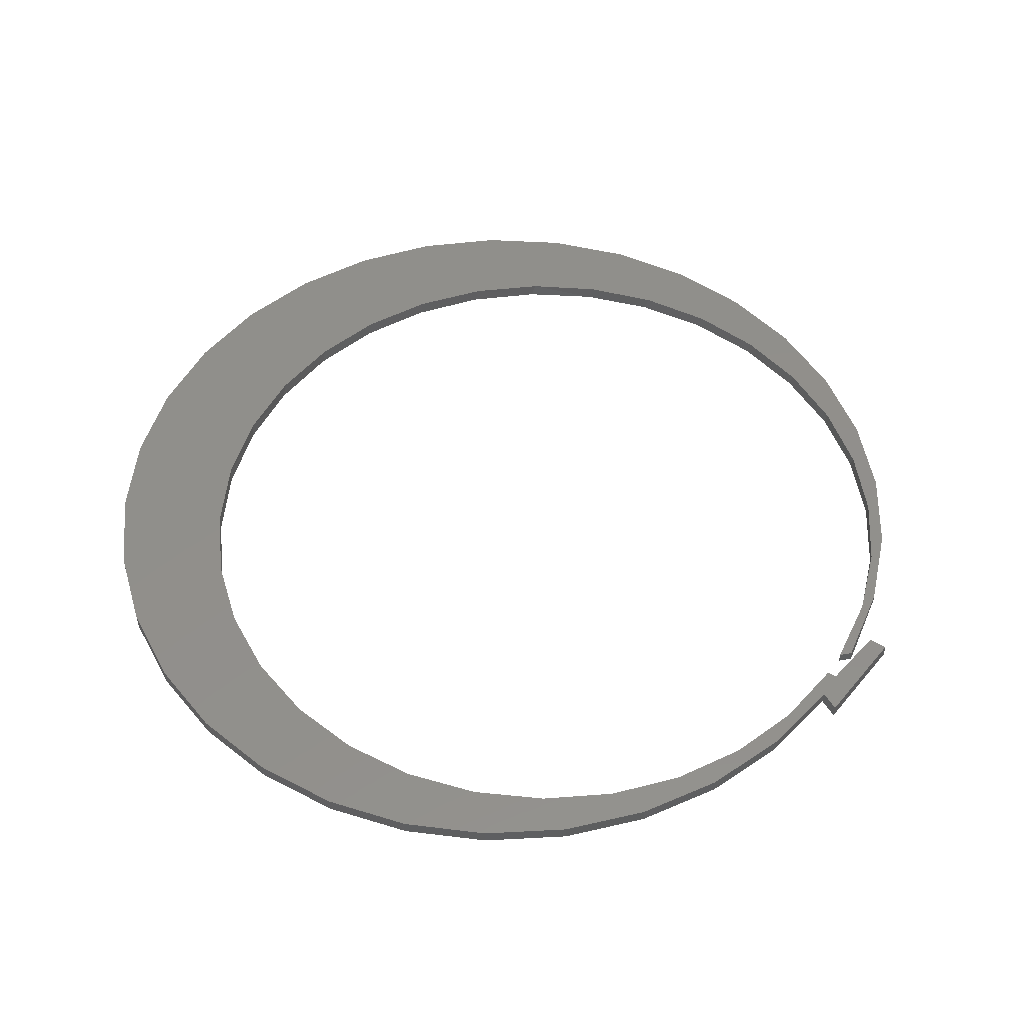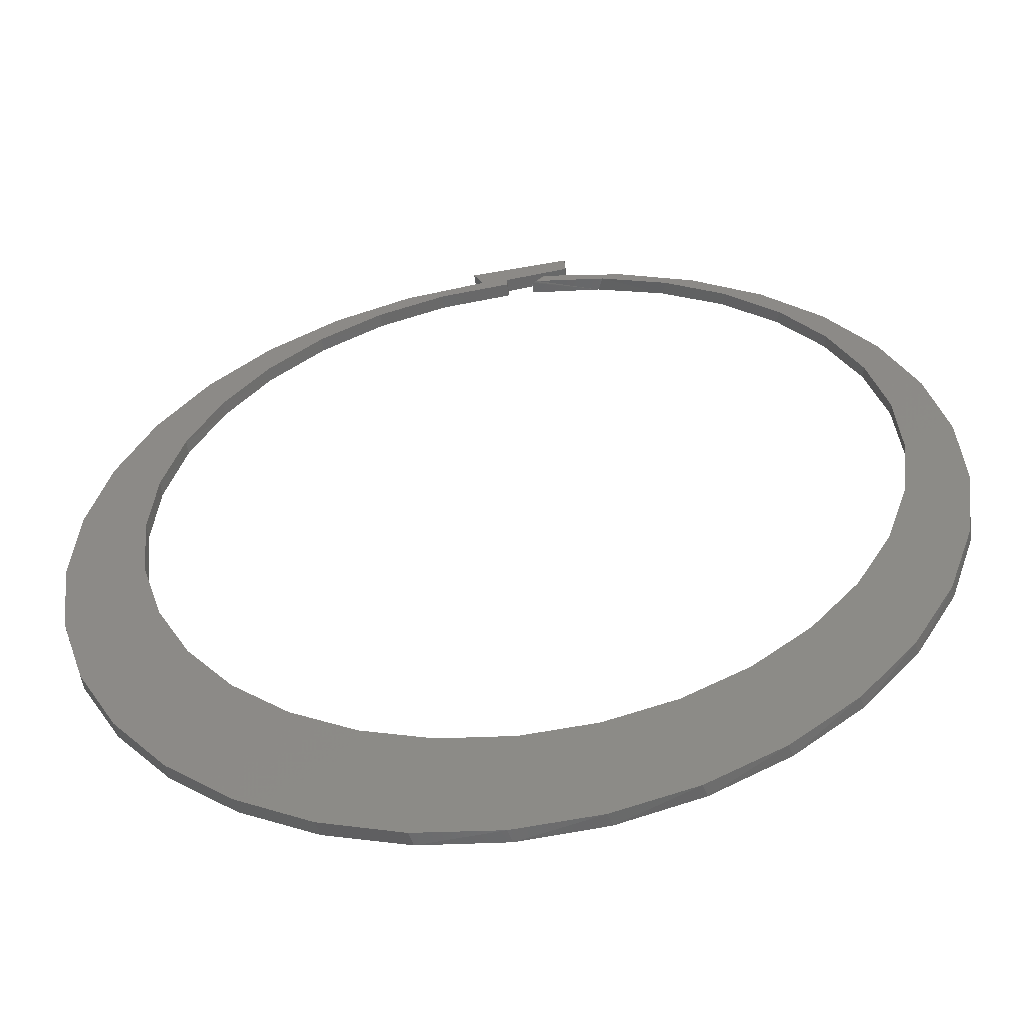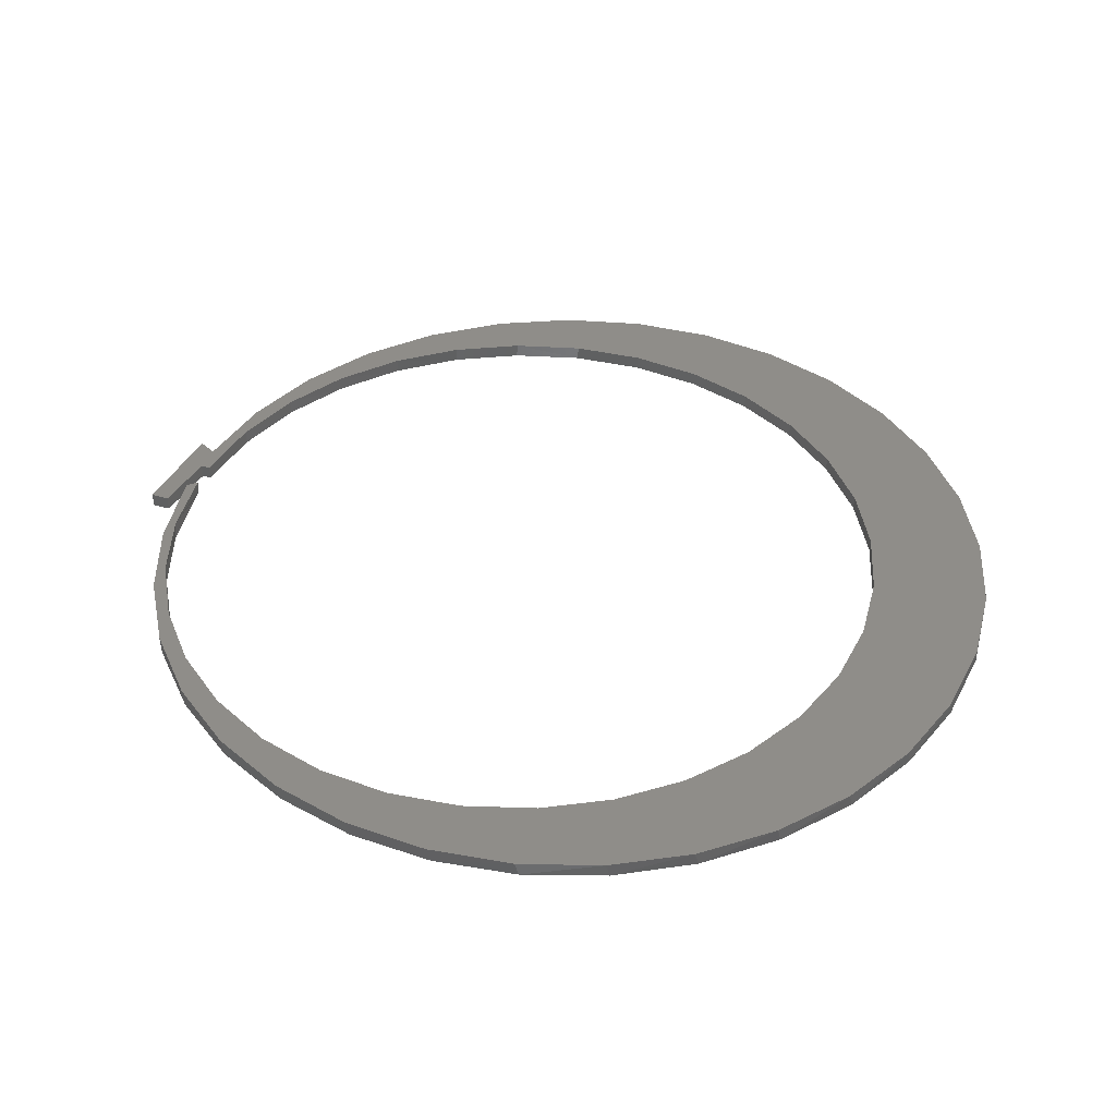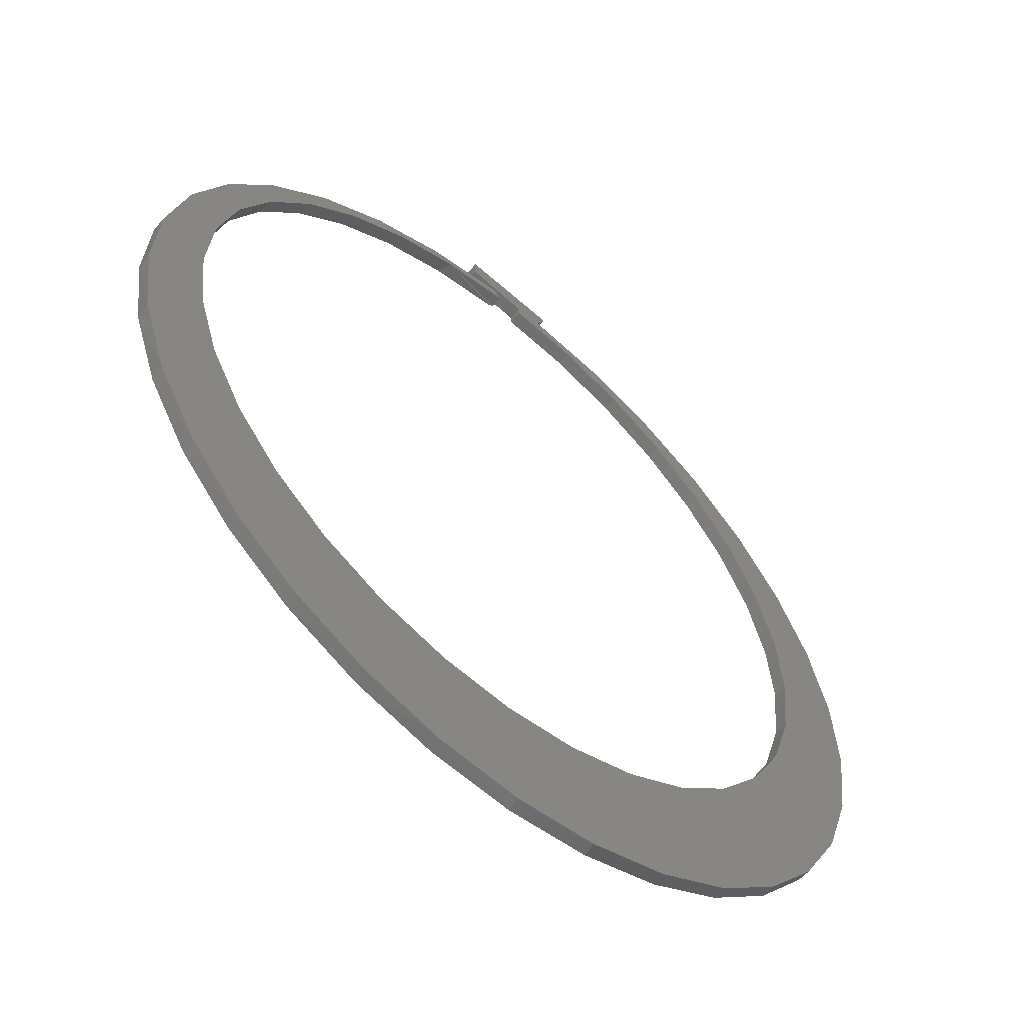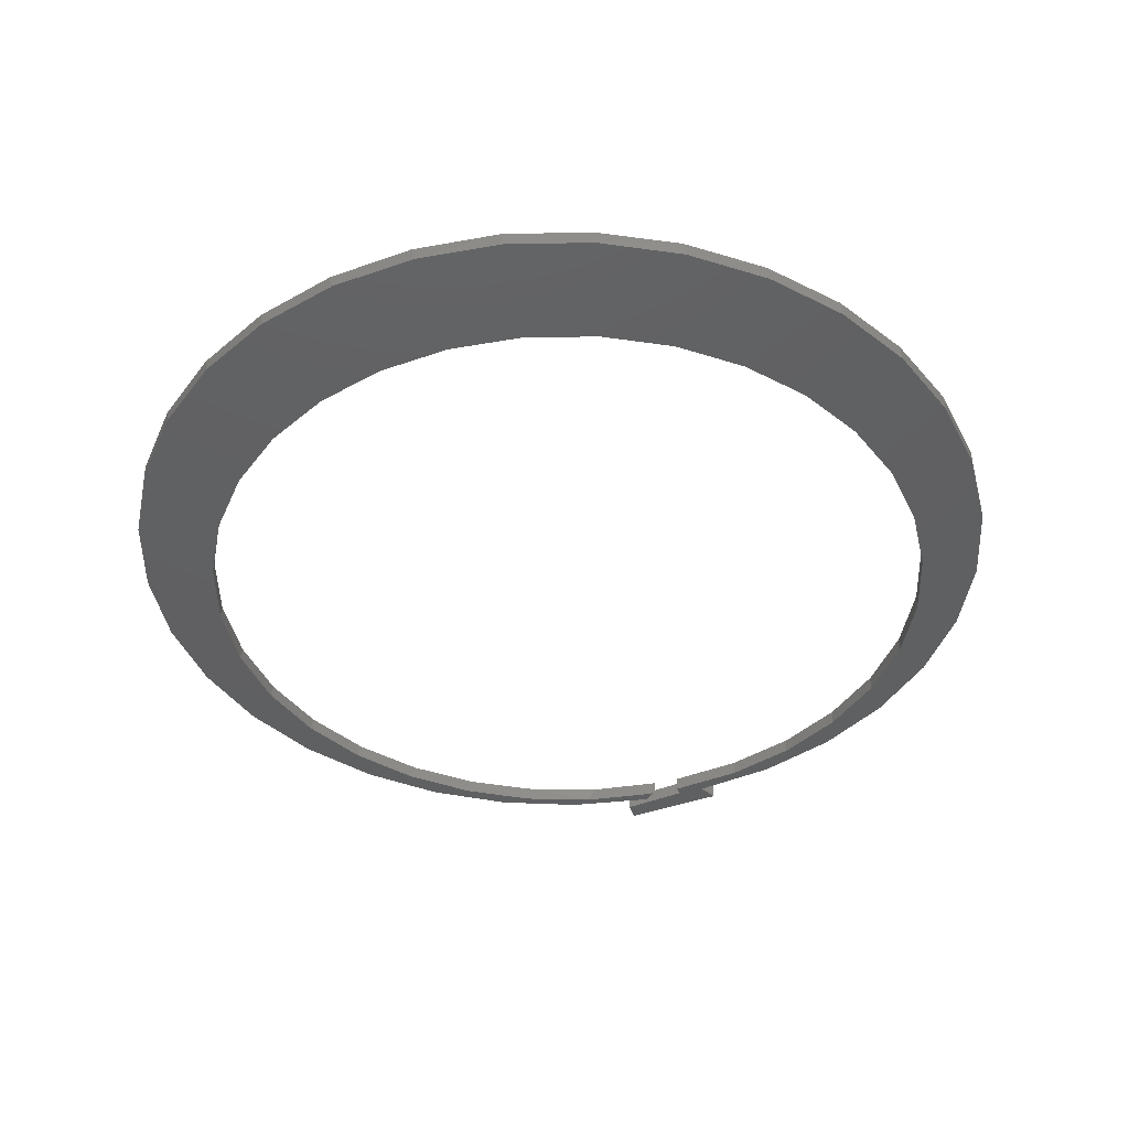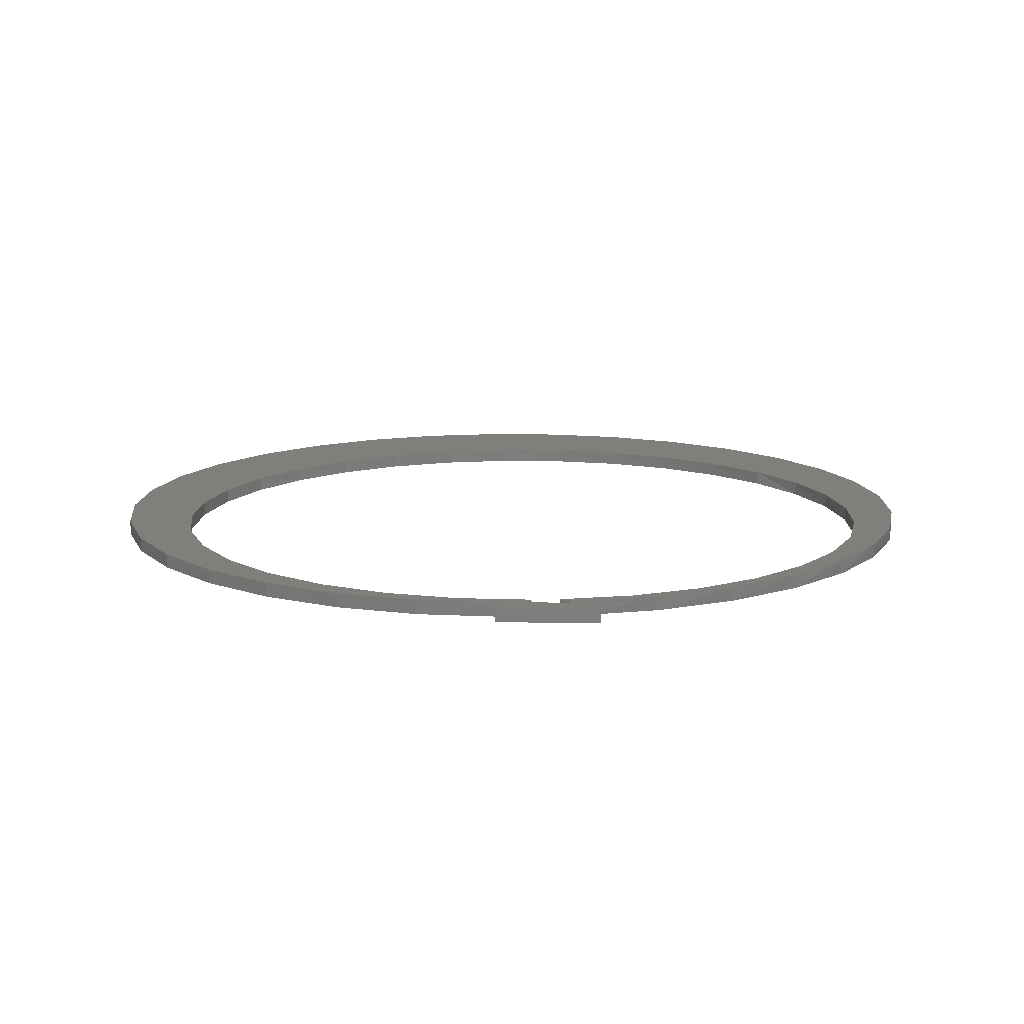
<metadata>
{"format":"stl","ext":"stl","renderer":"f3d","projection":"perspective","resolution":1024,"background":"white","views":[{"elev":51.2,"azim":123.1,"up":"+Z"},{"elev":-53.6,"azim":-172.2,"up":"+Y"},{"elev":40.6,"azim":-70.0,"up":"+Z"},{"elev":-58.1,"azim":-40.8,"up":"+Y"},{"elev":-41.3,"azim":18.1,"up":"+Z"},{"elev":12.8,"azim":176.8,"up":"+Z"}]}
</metadata>
<code>
# stl→obj: 155 verts, 306 faces
v 0.1054 -0.524 0
v 0.4992 -0.5222 0
v 0.3919 -0.6083 0
v -0.01305 -0.5366 0
v -0.3897 -0.6139 0
v -0.2816 0.6377 0
v -0.3296 0.6352 0
v -0.2016 0.6855 0
v 0.04975 0.7114 0
v 0.1853 0.6883 0
v 0.1224 0.6804 0
v 0.004359 0.6963 0
v 0.004359 0.7114 0
v 0.06488 0.7417 0
v -0.4982 -0.5293 0
v -0.5885 -0.4257 0
v -0.3521 -0.4384 0
v -0.2462 -0.493 0
v -0.1317 -0.5261 0
v -0.1016 0.7266 0
v -0.1016 0.7568 0
v -0.1694 0.6779 0
v -0.06639 0.7106 0
v -0.0516 0.6958 0
v 0.5884 0.1901 0
v 0.5559 0.3047 0
v 0.6732 0.2399 0
v 0.502 0.411 0
v 0.614 0.364 0
v 0.4287 0.5049 0
v 0.5323 0.4746 0
v 0.3386 0.5829 0
v 0.4311 0.5676 0
v 0.2353 0.6422 0
v 0.314 0.6397 0
v 0.3243 -0.4326 0
v 0.4165 -0.3572 0
v 0.588 -0.4173 0
v 0.4925 -0.2654 0
v 0.6554 -0.2974 0
v 0.5494 -0.1607 0
v 0.6986 -0.1668 0
v 0.5851 -0.04706 0
v 0.7163 -0.03047 0
v 0.5983 0.07136 0
v 0.7077 0.1068 0
v 0.2193 -0.489 0
v 0.00192 -0.7264 0
v -0.1351 -0.7143 0
v 0.1387 -0.7123 0
v -0.2672 -0.6763 0
v 0.2703 -0.6725 0
v -0.6269 0.1797 0
v -0.6831 0.2302 0
v -0.5964 0.2948 0
v -0.6257 0.3552 0
v -0.5443 0.402 0
v -0.5455 0.4669 0
v -0.4726 0.4971 0
v -0.4456 0.5614 0
v -0.3839 0.5767 0
v -0.4456 -0.3646 0
v -0.6576 -0.3067 0
v -0.5231 -0.2741 0
v -0.7027 -0.1768 0
v -0.5818 -0.1704 0
v -0.7223 -0.04072 0
v -0.6195 -0.05739 0
v -0.7157 0.09663 0
v -0.6347 0.06078 0
v -0.05617 0.7114 0.02344
v -0.05812 0.7113 0.003236
v -0.06034 0.7111 0.001523
v -0.05617 0.7114 0.007812
v 0.2662 -0.6742 0.02344
v 0.134 -0.7133 0.02344
v -0.003207 -0.7265 0.02344
v -0.1404 -0.7133 0.02344
v -0.2726 -0.6742 0.02344
v -0.3949 -0.6106 0.02344
v -0.5028 -0.5249 0.02344
v -0.5924 -0.4202 0.02344
v -0.6605 -0.3003 0.02344
v -0.7044 -0.1697 0.02344
v -0.7226 -0.03304 0.02344
v -0.7145 0.1046 0.02344
v -0.6803 0.2381 0.02344
v -0.6213 0.3626 0.02344
v -0.5396 0.4736 0.02344
v -0.4382 0.5671 0.02344
v -0.321 0.6395 0.02344
v -0.05667 0.7114 0.005395
v -0.06169 0.711 0.0008823
v -0.06315 0.7109 0.0004067
v -0.06469 0.7108 0.0001096
v -0.192 0.6882 0.02344
v 0.04975 0.7114 0.02344
v 0.1856 0.6882 0.02344
v 0.3145 0.6395 0.02344
v 0.4318 0.5671 0.02344
v 0.5332 0.4736 0.02344
v 0.6149 0.3626 0.02344
v 0.6739 0.2381 0.02344
v 0.7081 0.1046 0.02344
v 0.7162 -0.03304 0.02344
v 0.698 -0.1697 0.02344
v 0.6541 -0.3003 0.02344
v 0.586 -0.4202 0.02344
v 0.4964 -0.5249 0.02344
v 0.3885 -0.6106 0.02344
v -0.04104 0.6963 0.007812
v -0.04104 0.6963 0.02344
v -0.04297 0.6962 0.003324
v -0.04147 0.6963 0.005596
v 0.5845 -0.04997 0.02344
v 0.5982 0.06871 0.02344
v 0.5481 -0.1638 0.02344
v 0.4904 -0.2684 0.02344
v 0.4137 -0.36 0.02344
v 0.3207 -0.435 0.02344
v 0.215 -0.4907 0.02344
v 0.1006 -0.525 0.02344
v -0.01834 -0.5366 0.02344
v -0.1373 -0.525 0.02344
v -0.2517 -0.4907 0.02344
v -0.3574 -0.435 0.02344
v -0.4503 -0.36 0.02344
v -0.5271 -0.2684 0.02344
v -0.5847 -0.1638 0.02344
v -0.6211 -0.04997 0.02344
v -0.6349 0.06871 0.02344
v -0.6255 0.1878 0.02344
v -0.5933 0.3029 0.02344
v -0.5396 0.4096 0.02344
v -0.4663 0.5039 0.02344
v -0.3761 0.5823 0.02344
v -0.2725 0.6419 0.02344
v -0.04535 0.6961 0.001526
v -0.04996 0.6959 9.653e-05
v -0.04834 0.696 0.0003866
v -0.04679 0.6961 0.0008661
v -0.1594 0.6804 0.02344
v -0.04406 0.6962 0.002352
v 0.5888 0.1878 0.02344
v 0.5567 0.3029 0.02344
v 0.5029 0.4096 0.02344
v 0.4296 0.5039 0.02344
v 0.3394 0.5823 0.02344
v 0.2359 0.6419 0.02344
v 0.1228 0.6804 0.02344
v 0.004359 0.6963 0.02344
v -0.1016 0.7266 0.02344
v 0.06488 0.7417 0.02344
v -0.1016 0.7568 0.02344
v 0.004359 0.7114 0.02344
f 1 2 3
f 4 1 3
f 3 5 4
f 6 7 8
f 9 10 11
f 9 11 12
f 9 12 13
f 9 13 14
f 15 16 17
f 15 17 18
f 15 18 19
f 15 19 4
f 15 4 5
f 13 20 14
f 14 20 21
f 6 8 22
f 22 8 23
f 22 23 24
f 25 26 27
f 27 26 28
f 27 28 29
f 29 28 30
f 29 30 31
f 31 30 32
f 31 32 33
f 33 32 34
f 33 34 35
f 35 34 11
f 35 11 10
f 36 37 38
f 38 37 39
f 38 39 40
f 40 39 41
f 40 41 42
f 42 41 43
f 42 43 44
f 44 43 45
f 44 45 46
f 46 45 25
f 46 25 27
f 1 47 2
f 2 47 36
f 2 36 38
f 48 49 50
f 50 49 51
f 50 51 52
f 52 51 5
f 52 5 3
f 53 54 55
f 55 54 56
f 55 56 57
f 57 56 58
f 57 58 59
f 59 58 60
f 59 60 61
f 61 60 7
f 61 7 6
f 17 16 62
f 62 16 63
f 62 63 64
f 64 63 65
f 64 65 66
f 66 65 67
f 66 67 68
f 68 67 69
f 68 69 70
f 70 69 54
f 70 54 53
f 71 72 73
f 71 74 72
f 75 76 50
f 48 50 76
f 76 77 48
f 49 48 77
f 77 78 49
f 51 49 78
f 78 79 51
f 5 51 79
f 79 80 5
f 15 5 80
f 80 81 15
f 16 15 81
f 81 82 16
f 63 16 82
f 82 83 63
f 65 63 83
f 83 84 65
f 67 65 84
f 84 85 67
f 69 67 85
f 85 86 69
f 54 69 86
f 86 87 54
f 56 54 87
f 87 88 56
f 58 56 88
f 88 89 58
f 60 58 89
f 89 90 60
f 7 60 90
f 90 91 7
f 8 7 91
f 74 92 72
f 73 93 94
f 73 94 95
f 73 95 23
f 96 71 73
f 96 73 23
f 96 23 8
f 96 8 91
f 9 97 10
f 10 97 98
f 10 98 35
f 35 98 99
f 35 99 33
f 33 99 100
f 33 100 31
f 31 100 101
f 31 101 29
f 29 101 102
f 29 102 27
f 27 102 103
f 27 103 46
f 46 103 104
f 46 104 44
f 44 104 105
f 44 105 42
f 42 105 106
f 42 106 40
f 40 106 107
f 40 107 38
f 38 107 108
f 38 108 2
f 2 108 109
f 2 109 3
f 3 109 110
f 3 110 52
f 52 110 75
f 52 75 50
f 111 74 112
f 112 74 71
f 112 113 111
f 113 114 111
f 43 115 116
f 115 43 41
f 41 117 115
f 117 41 39
f 39 118 117
f 118 39 37
f 37 119 118
f 119 37 36
f 36 120 119
f 120 36 47
f 47 121 120
f 121 47 1
f 1 122 121
f 122 1 4
f 4 123 122
f 123 4 19
f 19 124 123
f 124 19 18
f 18 125 124
f 125 18 17
f 17 126 125
f 126 17 62
f 62 127 126
f 127 62 64
f 64 128 127
f 128 64 66
f 66 129 128
f 129 66 68
f 68 130 129
f 130 68 70
f 70 131 130
f 131 70 53
f 53 132 131
f 132 53 55
f 55 133 132
f 133 55 57
f 57 134 133
f 134 57 59
f 59 135 134
f 135 59 61
f 61 136 135
f 136 61 6
f 6 137 136
f 137 6 22
f 138 24 139
f 138 139 140
f 138 140 141
f 142 137 22
f 142 22 24
f 142 24 138
f 142 138 143
f 142 143 113
f 142 113 112
f 43 116 45
f 45 116 144
f 45 144 25
f 25 144 145
f 25 145 26
f 26 145 146
f 26 146 28
f 28 146 147
f 28 147 30
f 30 147 148
f 30 148 32
f 32 148 149
f 32 149 34
f 34 149 150
f 34 150 11
f 11 150 151
f 11 151 12
f 24 95 139
f 24 23 95
f 95 94 139
f 139 94 140
f 140 94 93
f 140 93 141
f 93 73 141
f 141 73 138
f 138 73 72
f 143 138 72
f 143 72 113
f 113 72 92
f 74 111 92
f 92 111 114
f 92 114 113
f 152 153 154
f 109 122 123
f 96 91 137
f 155 151 97
f 155 97 153
f 155 153 152
f 112 71 142
f 142 71 96
f 142 96 137
f 97 151 98
f 98 151 150
f 98 150 99
f 99 150 149
f 99 149 100
f 100 149 148
f 100 148 101
f 101 148 147
f 101 147 102
f 102 147 146
f 102 146 103
f 103 146 145
f 103 145 144
f 103 144 104
f 104 144 116
f 104 116 105
f 105 116 115
f 105 115 106
f 106 115 117
f 106 117 107
f 107 117 118
f 107 118 108
f 108 118 119
f 108 119 120
f 108 120 109
f 109 120 121
f 109 121 122
f 109 123 110
f 110 123 80
f 110 80 75
f 75 80 79
f 75 79 76
f 76 79 78
f 76 78 77
f 137 91 136
f 136 91 90
f 136 90 135
f 135 90 89
f 135 89 134
f 134 89 88
f 134 88 133
f 133 88 87
f 133 87 132
f 132 87 131
f 131 87 86
f 131 86 130
f 130 86 85
f 130 85 129
f 129 85 84
f 129 84 128
f 128 84 83
f 128 83 127
f 127 83 82
f 127 82 126
f 126 82 125
f 125 82 81
f 125 81 124
f 124 81 80
f 124 80 123
f 154 21 152
f 152 21 20
f 153 14 154
f 154 14 21
f 97 9 153
f 153 9 14
f 13 12 155
f 155 12 151
f 152 20 155
f 155 20 13

</code>
